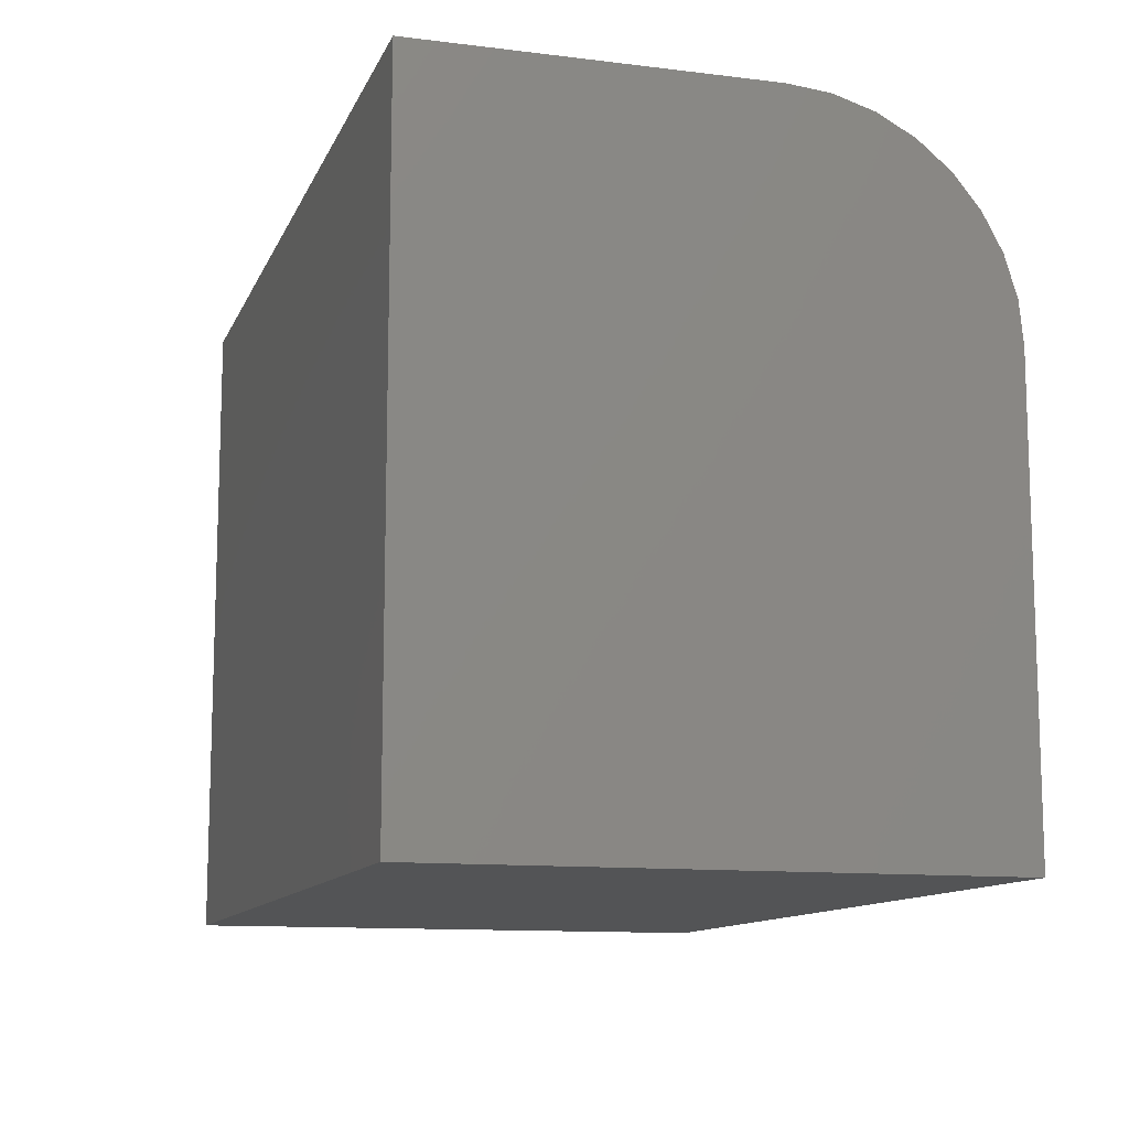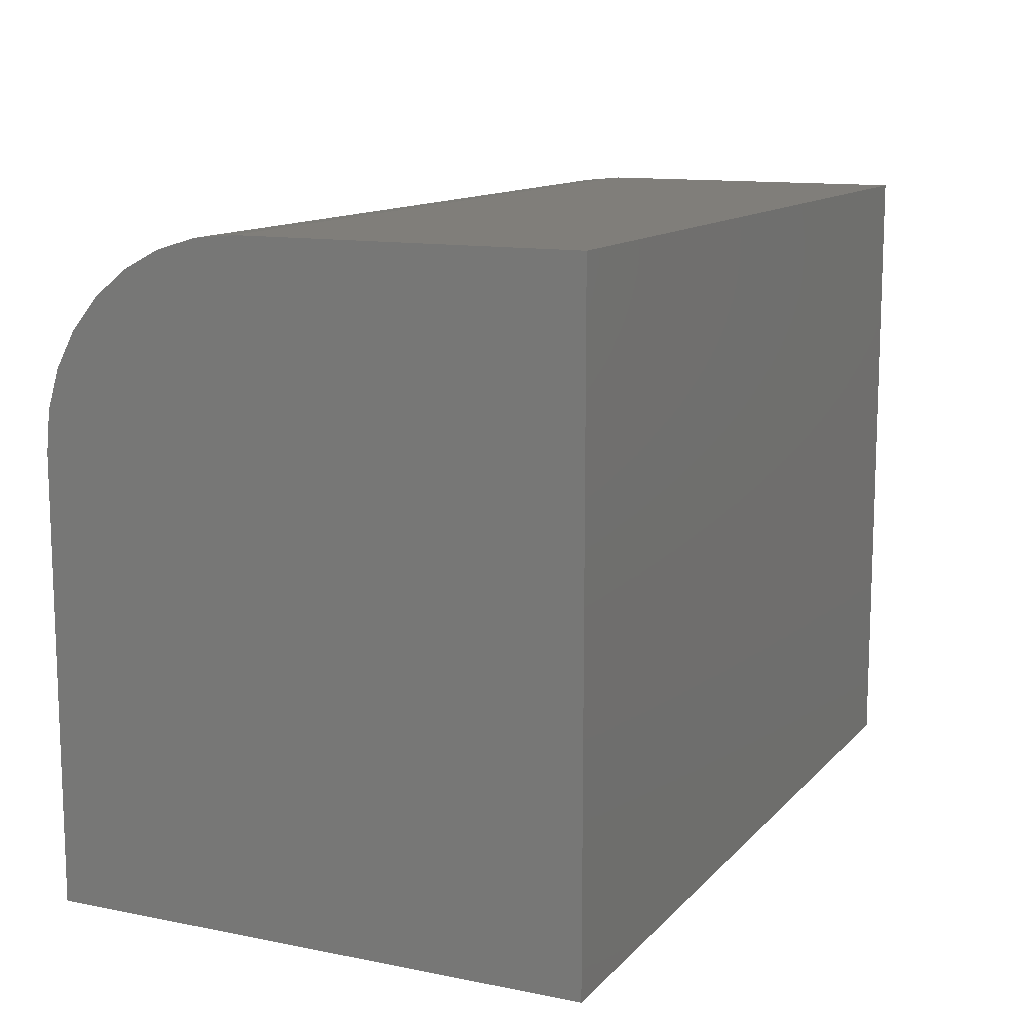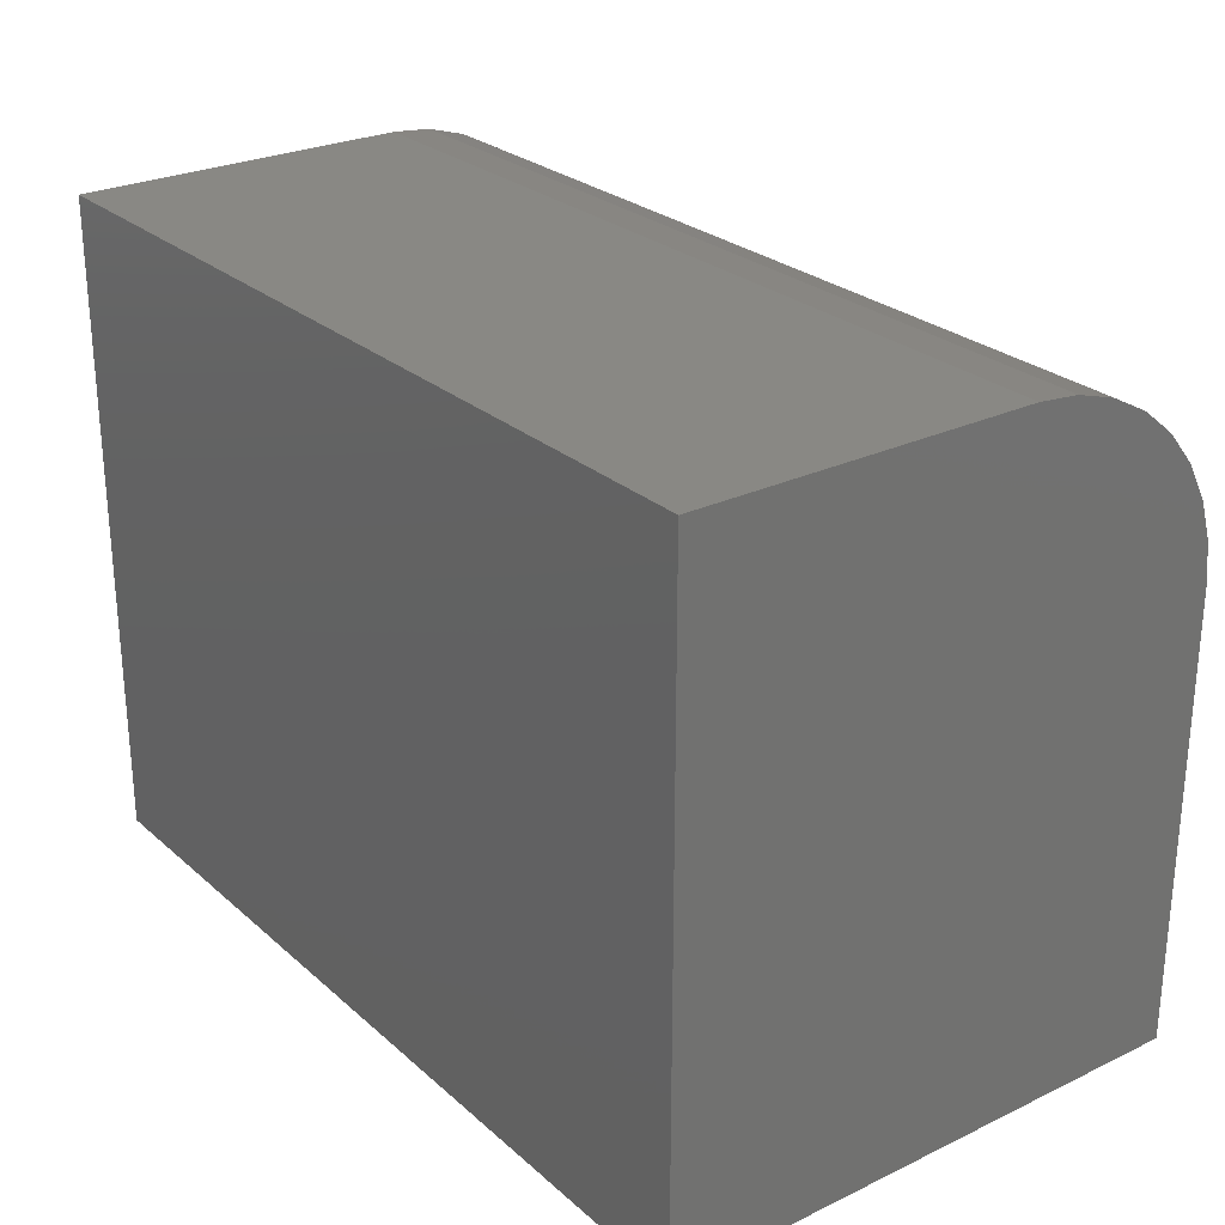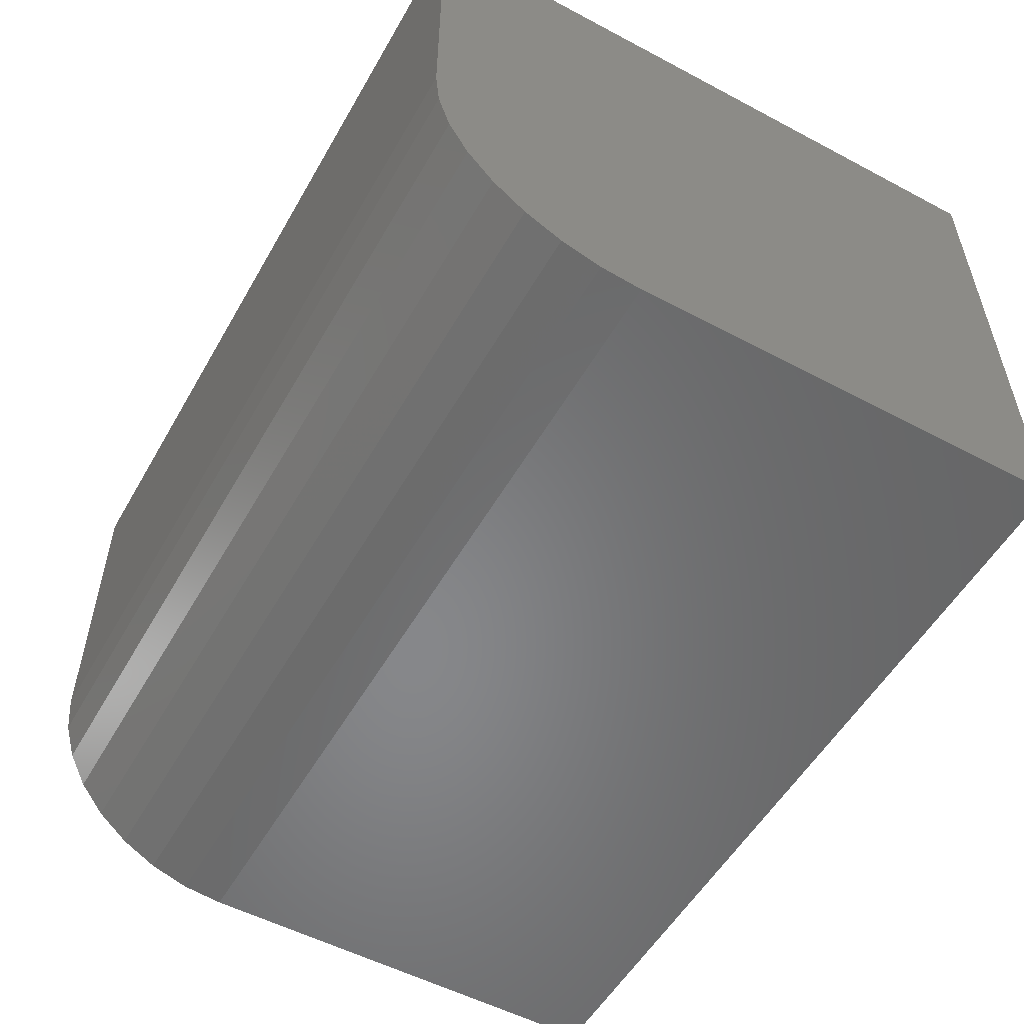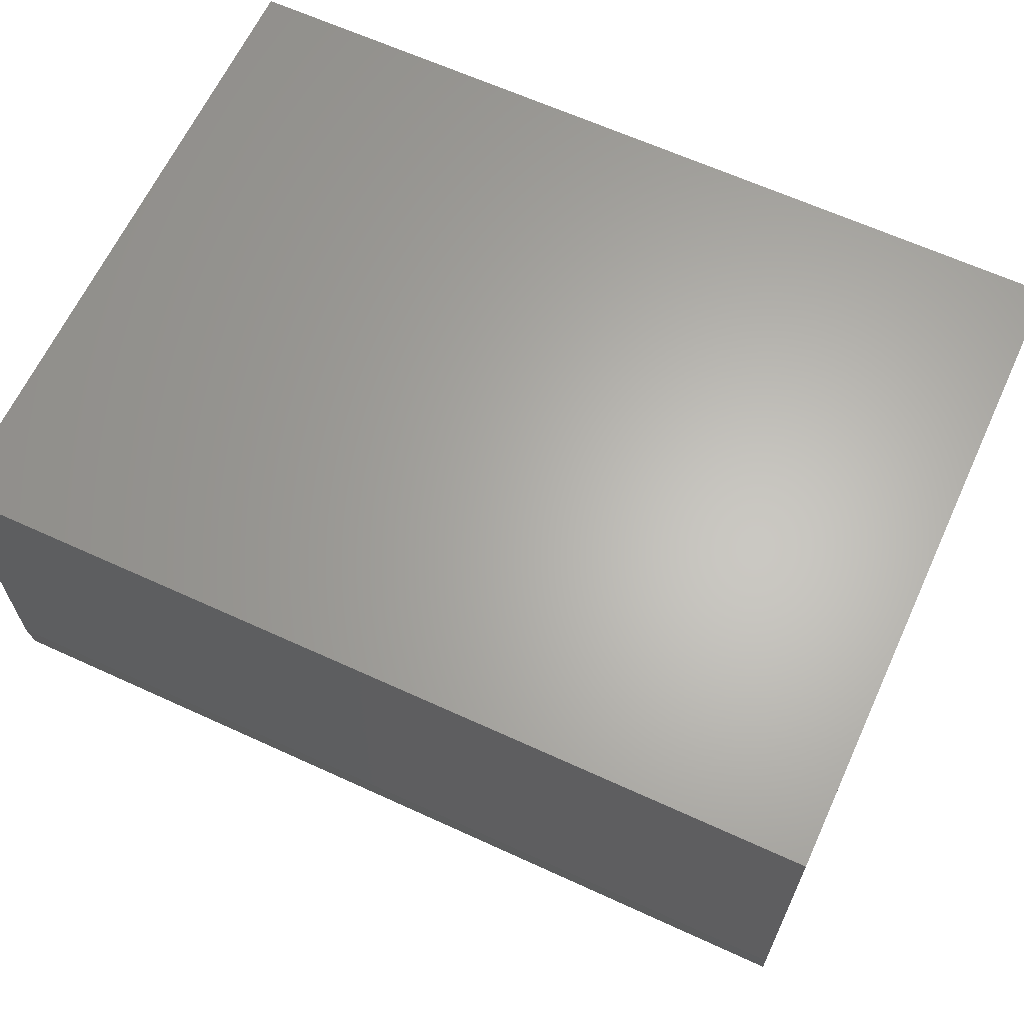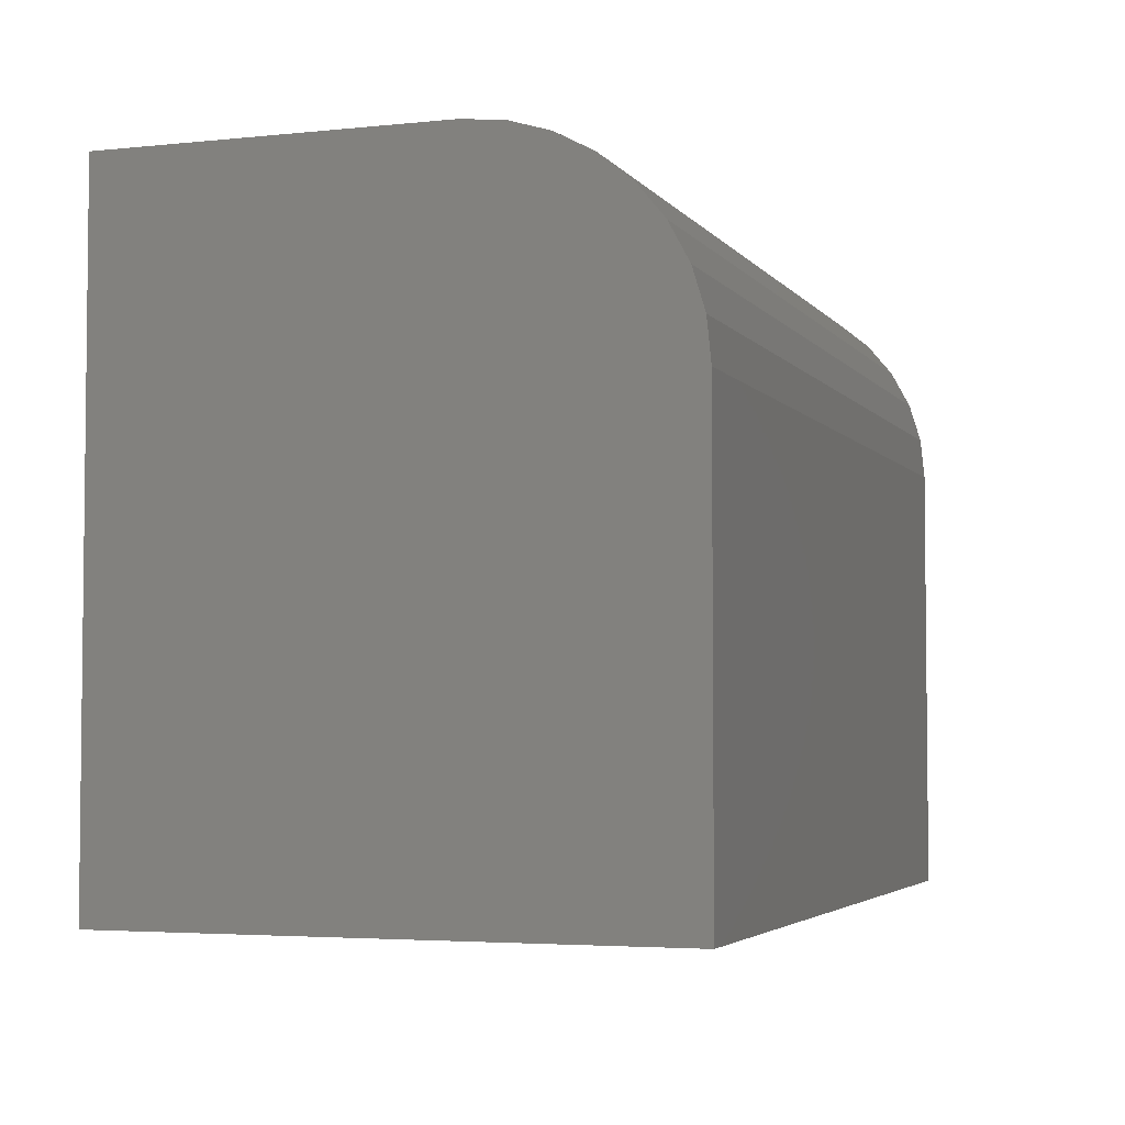
<metadata>
{"format":"stl","ext":"stl","renderer":"f3d","projection":"perspective","resolution":1024,"background":"white","views":[{"elev":-11.6,"azim":-106.6,"up":"+Z"},{"elev":12.2,"azim":115.2,"up":"+Z"},{"elev":26.4,"azim":-126.8,"up":"+Z"},{"elev":-54.0,"azim":60.6,"up":"+Y"},{"elev":64.2,"azim":24.8,"up":"+Y"},{"elev":-3.9,"azim":-70.9,"up":"+Z"}]}
</metadata>
<code>
# stl→obj: 24 verts, 44 faces
v -0.6328 -0.75 -0.5312
v 0.5703 -0.75 -0.5312
v -0.6328 -0.75 0.07887
v 0.5703 -0.75 0.07887
v -0.6328 -0.7444 0.1353
v -0.6328 -0.728 0.1895
v -0.6328 -0.7013 0.2395
v -0.6328 -0.6653 0.2833
v -0.6328 -0.6215 0.3192
v -0.6328 -0.5716 0.3459
v -0.6328 -0.5173 0.3624
v -0.6328 -0.4609 0.3679
v -0.6328 9.983e-17 0.3679
v -0.6328 0 -0.5312
v 0.5703 -0.4609 0.3679
v 0.5703 2.334e-16 0.3679
v 0.5703 -0.5173 0.3624
v 0.5703 -0.5716 0.3459
v 0.5703 -0.6215 0.3192
v 0.5703 -0.6653 0.2833
v 0.5703 -0.7013 0.2395
v 0.5703 -0.728 0.1895
v 0.5703 -0.7444 0.1353
v 0.5703 1.336e-16 -0.5312
f 1 2 3
f 3 2 4
f 3 5 6
f 3 6 7
f 3 7 8
f 3 8 9
f 3 9 10
f 3 10 11
f 3 11 12
f 3 12 13
f 3 13 14
f 3 14 1
f 15 16 12
f 12 16 13
f 16 15 17
f 16 17 18
f 16 18 19
f 16 19 20
f 16 20 21
f 16 21 22
f 16 22 23
f 16 23 4
f 16 4 2
f 16 2 24
f 15 12 17
f 17 12 11
f 17 11 18
f 18 11 10
f 18 10 19
f 19 10 9
f 19 9 20
f 20 9 8
f 20 8 21
f 21 8 7
f 21 7 22
f 22 7 6
f 22 6 23
f 23 6 5
f 23 5 4
f 4 5 3
f 14 13 24
f 24 13 16
f 1 14 2
f 2 14 24

</code>
